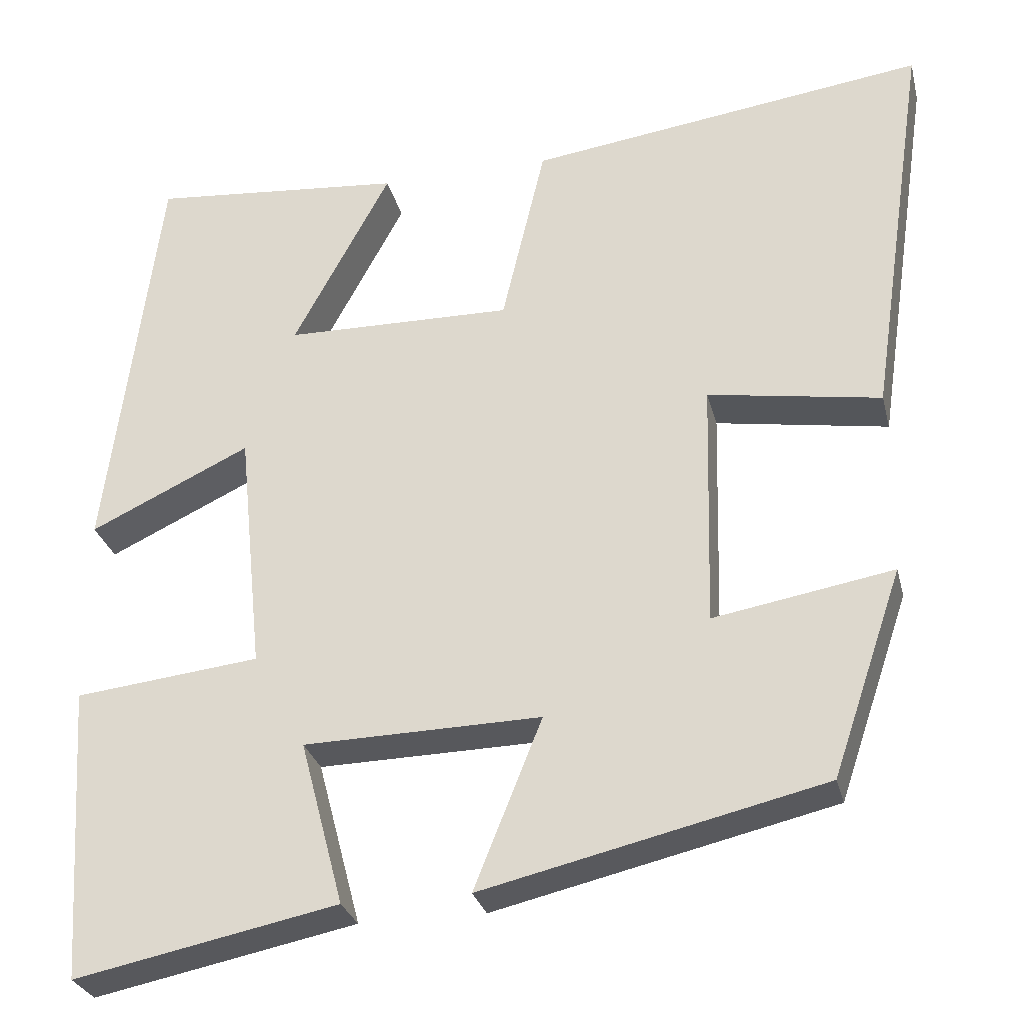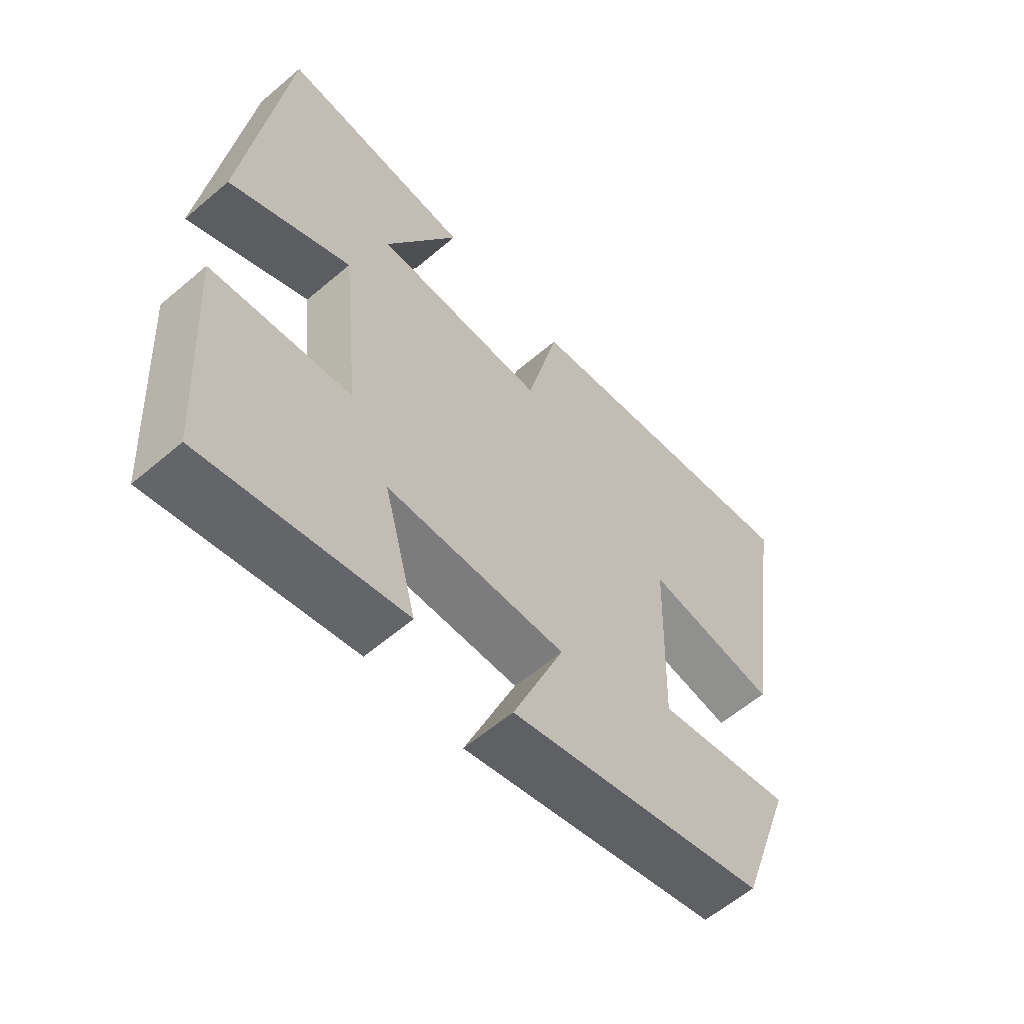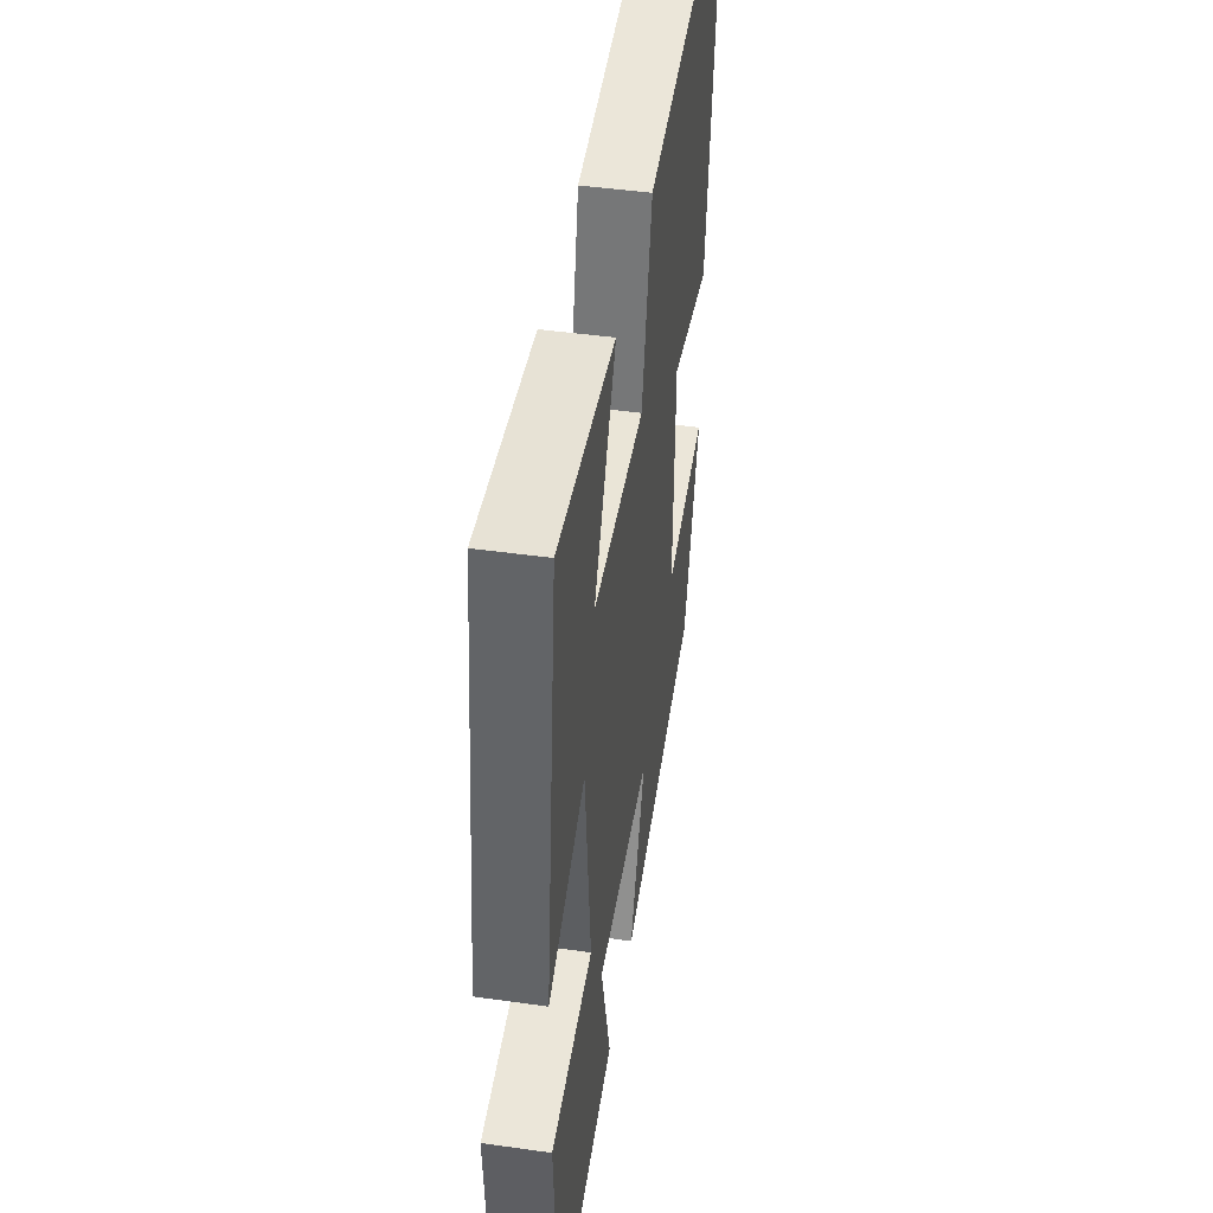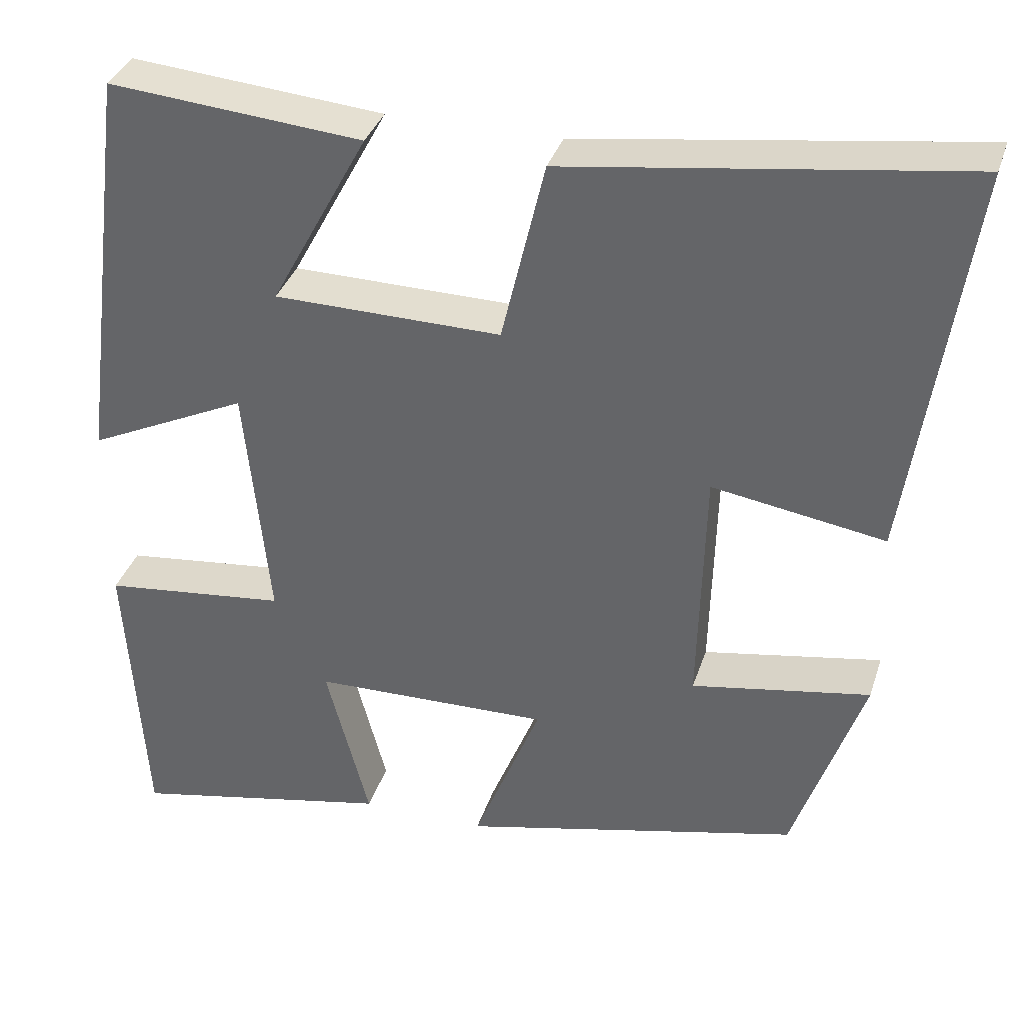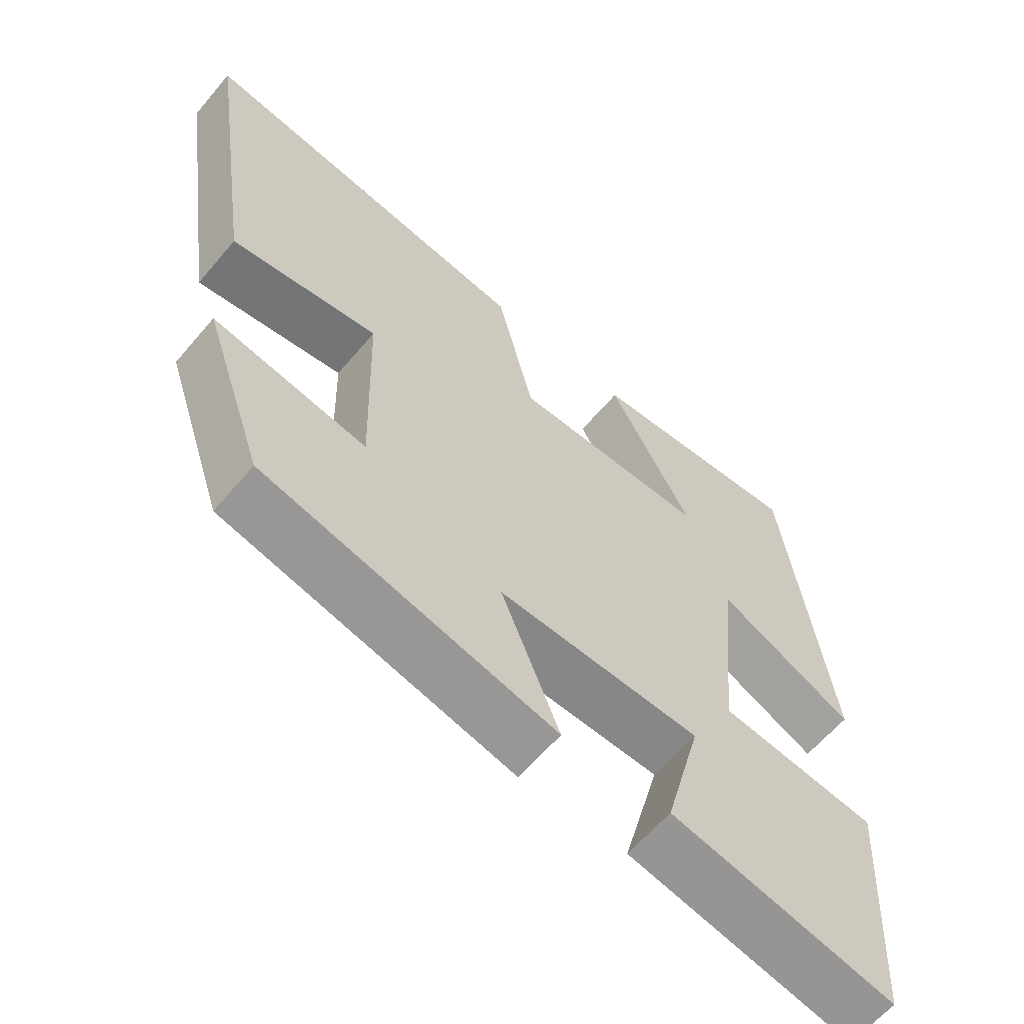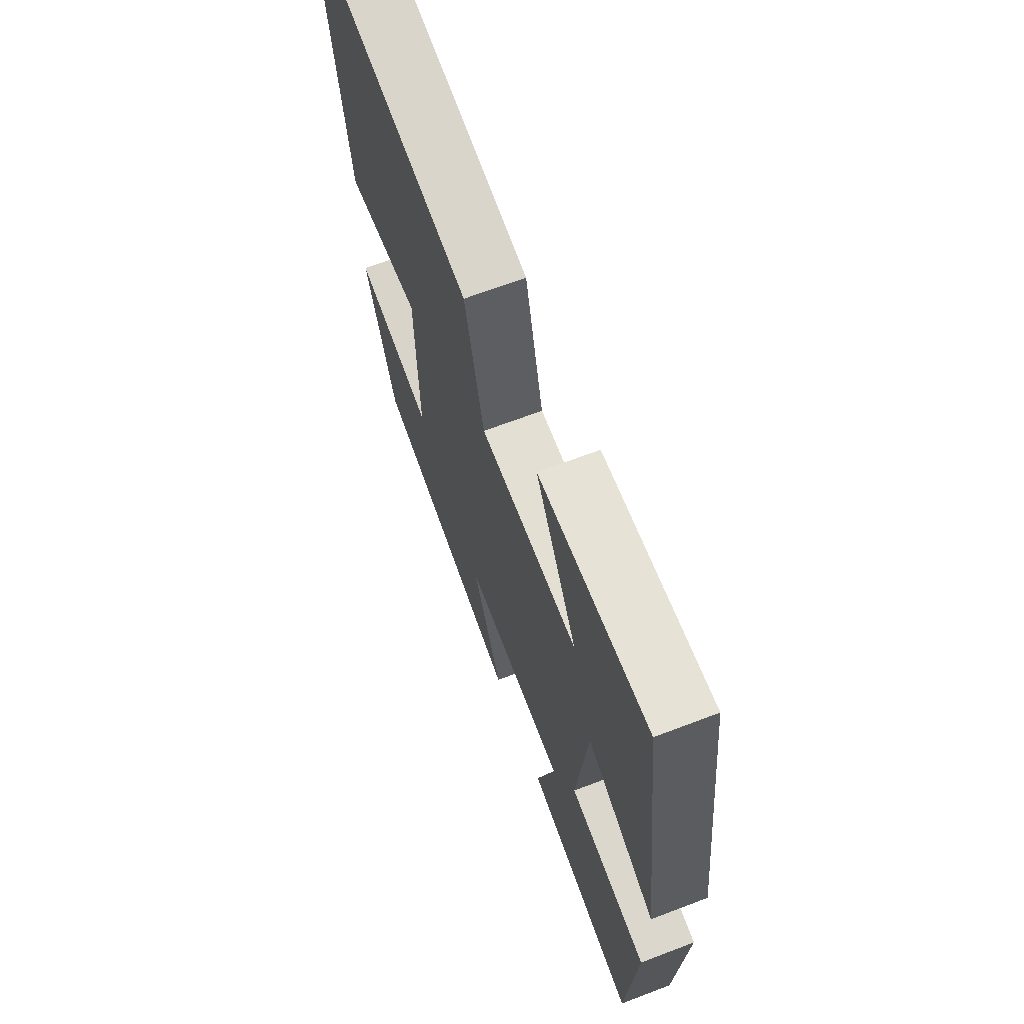
<metadata>
{"format":"obj","ext":"obj","renderer":"f3d","projection":"perspective","resolution":1024,"background":"white","views":[{"elev":-28.5,"azim":-166.5,"up":"+Z"},{"elev":-59.6,"azim":131.2,"up":"+Z"},{"elev":45.0,"azim":99.3,"up":"+Z"},{"elev":35.4,"azim":-163.1,"up":"+Z"},{"elev":-61.9,"azim":-40.1,"up":"+Z"},{"elev":67.4,"azim":69.1,"up":"+Z"}]}
</metadata>
<code>
v -0.572 0.07 0.567
v -0.086 0.07 0.5
v -0.033 0.07 0.275
v 0.245 0.07 0.279
v 0.126 0.07 0.5
v 0.436 0.07 0.527
v 0.5 0.07 0.025
v 0.304 0.07 0.118
v 0.274 0.07 -0.18
v 0.5 0.07 -0.205
v 0.477 0.07 -0.565
v 0.156 0.07 -0.5
v 0.209 0.07 -0.299
v -0.081 0.07 -0.293
v 0.002 0.07 -0.5
v -0.414 0.07 -0.403
v -0.5 0.07 -0.151
v -0.281 0.07 -0.189
v -0.289 0.07 0.113
v -0.5 0.07 0.079
v -0.572 0 0.567
v -0.086 0 0.5
v -0.033 0 0.275
v 0.245 0 0.279
v 0.126 0 0.5
v 0.436 0 0.527
v 0.5 0 0.025
v 0.304 0 0.118
v 0.274 0 -0.18
v 0.5 0 -0.205
v 0.477 0 -0.565
v 0.156 0 -0.5
v 0.209 0 -0.299
v -0.081 0 -0.293
v 0.002 0 -0.5
v -0.414 0 -0.403
v -0.5 0 -0.151
v -0.281 0 -0.189
v -0.289 0 0.113
v -0.5 0 0.079
f 19 20 1 2
f 18 19 2 3
f 15 16 17 18
f 14 15 18
f 13 14 18 3
f 10 11 12 13
f 9 10 13
f 8 9 13 3
f 6 7 8
f 4 5 6
f 4 6 8
f 3 4 8
f 22 21 40 39
f 23 22 39 38
f 38 37 36 35
f 38 35 34
f 23 38 34 33
f 33 32 31 30
f 33 30 29
f 23 33 29 28
f 28 27 26
f 26 25 24
f 28 26 24
f 28 24 23
f 1 21 22 2
f 2 22 23 3
f 3 23 24 4
f 4 24 25 5
f 5 25 26 6
f 6 26 27 7
f 7 27 28 8
f 8 28 29 9
f 9 29 30 10
f 10 30 31 11
f 11 31 32 12
f 12 32 33 13
f 13 33 34 14
f 14 34 35 15
f 15 35 36 16
f 16 36 37 17
f 17 37 38 18
f 18 38 39 19
f 19 39 40 20
f 20 40 21 1

</code>
